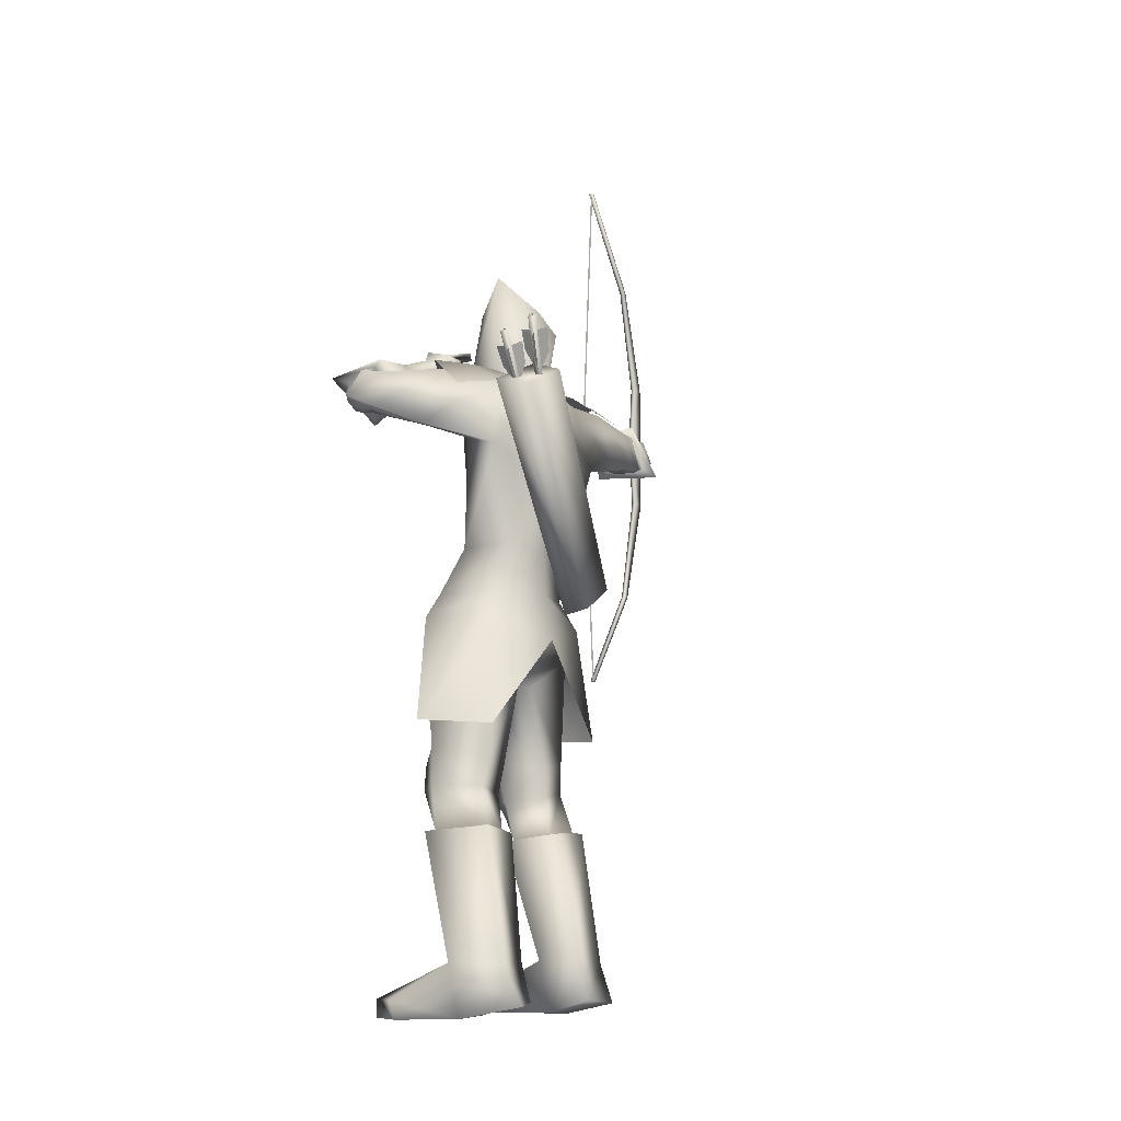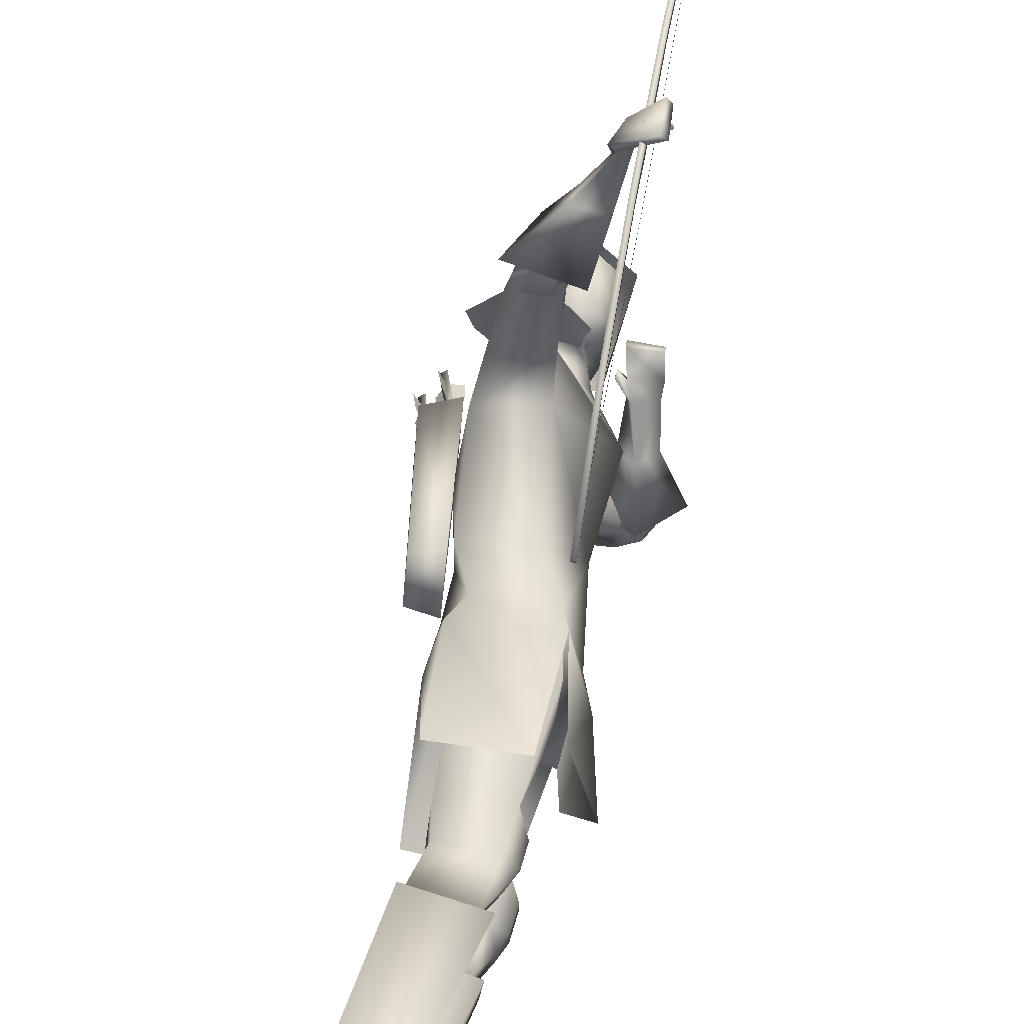
<metadata>
{"format":"obj","ext":"obj","renderer":"f3d","projection":"perspective","resolution":1024,"background":"white","views":[{"elev":-10.9,"azim":-144.0,"up":"+Y"},{"elev":60.4,"azim":10.1,"up":"+Z"}]}
</metadata>
<code>
o Cube_Cube.001
v -0.0515 0.7423 -0.3945
v 0.107 0.7423 -0.4521
v -0.02722 0.723 -0.5743
v -0.1078 0.7364 -0.4781
v 0.09621 0.7364 -0.5526
v -0.03783 1.001 -0.6034
v -0.07667 0.929 -0.47
v 0.07768 0.929 -0.5262
v 0.05753 0.9411 -0.3414
v -0.02636 0.9083 -0.3187
v 0.1364 0.9083 -0.378
v 0.1481 -0.02469 0.1109
v 0.1481 1.514 0.1109
v 0.1595 -0.02469 0.1109
v 0.1595 1.514 0.1109
v 0.1595 -0.02616 0.12
v 0.1595 1.515 0.12
v 0.1481 -0.02616 0.12
v 0.1481 1.515 0.12
v 0.1481 0.2529 0.295
v 0.1481 1.236 0.295
v 0.1595 0.2529 0.295
v 0.1595 1.236 0.295
v 0.1595 0.2559 0.2812
v 0.1595 1.233 0.2812
v 0.1481 0.2559 0.2812
v 0.1481 1.233 0.2812
v 0.1481 0.5608 0.3411
v 0.1481 0.928 0.3411
v 0.1595 0.5608 0.3411
v 0.1595 0.928 0.3411
v 0.1595 0.5577 0.3731
v 0.1595 0.9311 0.3731
v 0.1481 0.5577 0.3731
v 0.1481 0.9311 0.3731
v 0.1481 0.6791 0.3762
v 0.1481 0.8097 0.3762
v 0.1595 0.6791 0.3762
v 0.1595 0.8097 0.3762
v 0.1595 0.6794 0.3307
v 0.1595 0.8094 0.3307
v 0.1481 0.6794 0.3307
v 0.1481 0.8094 0.3307
v 0.1532 -0.02151 0.1205
v 0.1532 1.507 0.1204
v 0.1532 -0.02198 0.1128
v 0.1532 1.508 0.1126
v 0.1532 0.7444 0.06617
v 0.1532 0.7444 0.07392
v -0.275 0.69 -0.6434
v -0.1862 0.7232 -0.6364
v -0.1882 0.6421 -0.804
v -0.2763 0.6222 -0.7779
v -0.1833 0.1586 -0.2947
v -0.1096 0.1665 -0.2682
v -0.1082 0.08319 -0.3874
v -0.1827 0.0952 -0.3856
v -0.05129 0.7298 -0.3661
v -0.0513 0.7298 -0.6185
v -0.03971 0.7239 -0.1525
v 0.02114 0.729 -0.803
v -0.1227 0.6948 -0.3671
v -0.1227 0.6948 -0.6175
v 0.05457 0.7111 -0.3671
v 0.05457 0.7111 -0.6175
v -0.1614 0.6384 -0.1846
v -0.08874 0.6403 -0.8413
v 0.07948 0.6658 -0.2244
v 0.07586 0.6694 -0.6902
v 0.1981 -0.002545 -0.5186
v 0.1395 0.05341 -0.2997
v 0.1172 0.05807 -0.7089
v -0.09164 0.04913 -0.3123
v -0.1063 0.04932 -0.6542
v -0.1297 0.002184 -0.4775
v 0.1258 -0.2405 -0.2233
v 0.05894 -0.2285 -0.8095
v -0.07951 -0.247 -0.2183
v -0.1337 -0.2429 -0.7397
v -0.05664 0.726 -0.4136
v -0.05664 0.726 -0.571
v -0.08075 0.7226 -0.4923
v 0.05416 0.69 -0.4548
v 0.05416 0.69 -0.5298
v -0.08553 0.6876 -0.3168
v -0.0904 0.6865 -0.6828
v 0.006821 0.6524 -0.2768
v -6e-05 0.6525 -0.6986
v -0.1134 0.7051 -0.4923
v -0.1515 0.4293 -0.4923
v -0.1286 0.501 -0.2926
v -0.116 0.5003 -0.7169
v 0.1654 0.5667 -0.4923
v 0.0256 0.5441 -0.3216
v 0.01803 0.5439 -0.6588
v 0.1396 0.3053 -0.4923
v 0.06064 0.2503 -0.3608
v 0.05798 0.2503 -0.6213
v -0.1142 0.2431 -0.4923
v -0.1126 0.2482 -0.3783
v -0.1126 0.2482 -0.6063
v -0.06292 0.6755 -0.03337
v 0.1056 0.6878 -0.9018
v 0.03415 0.6642 -0.01342
v 0.1908 0.6799 -0.8506
v -0.07692 0.5764 -0.005876
v 0.1192 0.5901 -0.9338
v 0.03361 0.5848 -0.01046
v 0.1966 0.6007 -0.855
v -0.02401 0.6863 0.07429
v 0.1596 0.7116 -0.8848
v 0.05171 0.6717 0.05499
v 0.1337 0.6478 -0.8451
v -0.04274 0.5958 0.09942
v 0.2517 0.6855 -0.8813
v 0.05152 0.5984 0.06101
v 0.198 0.6098 -0.8433
v 0.0369 0.6595 0.01552
v 0.1744 0.6518 -0.8784
v -0.05128 0.6744 0.02787
v 0.1584 0.6922 -0.9378
v -0.06144 0.585 0.04741
v 0.2054 0.6313 -0.9451
v 0.04107 0.5905 0.02417
v 0.21 0.5997 -0.8759
v 0.1188 0.1168 -0.3329
v 0.1027 0.1203 -0.6706
v -0.1186 0.1219 -0.4923
v -0.06294 0.1266 -0.3532
v -0.07122 0.1263 -0.6173
v 0.1332 -0.0878 -0.4598
v 0.1418 -0.08621 -0.5554
v 0.1509 -0.123 -0.521
v -0.05607 -0.1205 -0.4697
v -0.04108 -0.1225 -0.5118
v -0.04262 -0.07968 -0.4957
v -0.05579 -0.03166 -0.3161
v -0.07906 -0.03054 -0.6494
v -0.1067 0.02631 -0.4801
v 0.1106 -0.3014 -0.3107
v 0.07825 -0.2932 -0.7256
v 0.08054 -0.3237 -0.4424
v 0.09893 -0.3215 -0.5933
v -0.05427 -0.3377 -0.425
v -0.03256 -0.3401 -0.5611
v -0.04667 -0.315 -0.3229
v -0.06333 -0.3134 -0.6577
v 0.07927 -0.5179 -0.2905
v 0.04657 -0.5098 -0.7436
v 0.04559 -0.5219 -0.4126
v 0.06 -0.5197 -0.618
v -0.06742 -0.5108 -0.4017
v -0.04938 -0.5125 -0.5864
v -0.06025 -0.4985 -0.2892
v -0.08417 -0.4958 -0.6931
v 0.0541 -0.4212 -0.4397
v 0.07559 -0.4199 -0.5909
v 0.0981 -0.4027 -0.2944
v 0.06295 -0.3942 -0.7412
v -0.04711 -0.4105 -0.415
v -0.02789 -0.4121 -0.5766
v -0.0335 -0.3969 -0.3082
v -0.05459 -0.394 -0.6802
v 0.1314 -0.4128 -0.3369
v 0.1097 -0.4046 -0.7144
v 0.1061 -0.422 -0.4057
v 0.1116 -0.4174 -0.6416
v 0.09263 -0.4606 -0.3878
v 0.09332 -0.4558 -0.6552
v 0.1117 -0.4537 -0.3367
v 0.09217 -0.4462 -0.7093
v 0.1156 -0.3582 -0.4085
v 0.12 -0.3533 -0.6393
v 0.1359 -0.3478 -0.3509
v 0.1175 -0.34 -0.6998
v -0.01481 -0.9825 -0.2536
v -0.04435 -0.9821 -0.7589
v -0.04028 -0.9758 -0.3662
v -0.03023 -0.9761 -0.6443
v -0.1695 -0.9415 -0.3692
v -0.1512 -0.942 -0.5982
v -0.179 -0.9513 -0.2718
v -0.1928 -0.9507 -0.6869
v 0.06824 -0.5246 -0.4224
v 0.08471 -0.5219 -0.6172
v 0.1064 -0.5204 -0.2851
v 0.0699 -0.5111 -0.7586
v -0.0882 -0.5096 -0.4158
v -0.06361 -0.5127 -0.5657
v -0.07159 -0.5032 -0.2592
v -0.1056 -0.4999 -0.717
v -0.02202 -0.8403 -0.3881
v -0.005011 -0.8404 -0.6301
v 0.01903 -0.8459 -0.2734
v -0.0063 -0.8436 -0.7521
v -0.1409 -0.8406 -0.3845
v -0.1178 -0.8428 -0.5919
v -0.1315 -0.8507 -0.259
v -0.1527 -0.8495 -0.7132
v 0.1601 -0.9344 -0.2283
v 0.1113 -0.9344 -0.8422
v 0.2291 -0.936 -0.3205
v 0.2076 -0.936 -0.7791
v 0.2258 -0.9821 -0.3157
v 0.2028 -0.9821 -0.7825
v 0.1454 -0.9835 -0.2279
v 0.09726 -0.9835 -0.8375
v 0.1808 0.6731 0.4097
v 0.2112 0.8377 -0.514
v 0.1822 0.7541 0.4117
v 0.1302 0.8377 -0.5112
v 0.1997 0.673 0.3961
v 0.2117 0.8169 -0.5036
v 0.1958 0.7534 0.3942
v 0.1313 0.8158 -0.5072
v 0.1261 0.7418 0.3005
v 0.1435 0.7682 -0.6157
v 0.09727 0.7024 0.2965
v 0.1857 0.7938 -0.642
v 0.1062 0.6806 0.3165
v 0.2145 0.7822 -0.6249
v 0.1357 0.7249 0.2996
v 0.155 0.75 -0.6081
v 0.01804 0.6773 -0.162
v 0.07737 0.6845 -0.7525
v -0.07113 0.6969 -0.1803
v -0.001373 0.7011 -0.7994
v -0.09997 0.5373 -0.133
v 0.01813 0.5437 -0.8574
v 0.02944 0.5647 -0.1575
v 0.09471 0.5727 -0.7507
v 0.01516 0.5773 0.03188
v 0.214 0.5985 -0.8935
v -0.03347 0.5747 0.04301
v 0.2124 0.6138 -0.9263
v 0.02106 0.583 0.05615
v 0.2194 0.6156 -0.868
v -0.02217 0.5814 0.07157
v 0.2417 0.6464 -0.8903
v 0.008208 0.5741 0.009466
v 0.1925 0.5906 -0.8875
v -0.04046 0.5706 0.01292
v 0.159 0.5861 -0.9229
v 0.1662 0.08095 -0.5129
v 0.1441 -0.03342 -0.3209
v 0.1263 -0.02896 -0.6915
v 0.11 0.6982 0.1715
v 0.1365 0.6959 -0.7212
v 0.04224 0.7084 0.1841
v 0.1602 0.7487 -0.7601
v 0.03233 0.6458 0.2077
v 0.2252 0.7325 -0.7511
v 0.1103 0.6481 0.1796
v 0.1809 0.6719 -0.7158
v 0.115 0.7509 0.3396
v 0.1381 0.8105 -0.6079
v 0.09155 0.6803 0.3504
v 0.2033 0.8285 -0.6113
v 0.1156 0.6684 0.3521
v 0.2171 0.8056 -0.5927
v 0.129 0.7434 0.3331
v 0.1408 0.791 -0.5979
v 0.1991 0.7571 0.3181
v 0.1204 0.7939 -0.5631
v 0.1974 0.7643 0.3233
v 0.1197 0.8003 -0.5665
v 0.181 0.7624 0.3044
v 0.1159 0.7846 -0.5787
v 0.1796 0.7704 0.3098
v 0.1148 0.7915 -0.5823
v 0.08122 0.6966 0.03381
v 0.09282 0.6325 -0.8389
v -0.02882 0.7196 0.06165
v 0.129 0.7261 -0.8968
v -0.08355 0.5676 0.1112
v 0.2959 0.7001 -0.9022
v 0.08111 0.5722 0.04528
v 0.2 0.5684 -0.8324
v -0.02855 0.7616 -0.5137
v -0.01277 0.8021 -0.4414
v 0.04478 0.8021 -0.5236
v -0.01658 0.855 -0.545
v -0.06183 0.8298 -0.4439
v 0.08308 0.8298 -0.4967
v -0.056 0.9218 -0.4647
v 0.06525 0.9218 -0.5088
v 0.002631 0.96 -0.4922
v 0.03236 0.7532 -0.4109
v 0.08891 0.7532 -0.4916
v 0.06457 0.7289 -0.4485
v -0.007049 0.9039 -0.3434
v 0.1057 0.9039 -0.3844
v 0.05651 0.9203 -0.3442
v -0.01475 0.7658 -0.3672
v 0.09631 0.7658 -0.4077
v 0.04819 0.7334 -0.3671
v 0.2436 -0.2158 -0.528
v 0.1721 -0.1494 -0.355
v 0.1608 -0.1449 -0.6667
v 0.0822 0.69 -0.4923
v -0.05192 0.721 -0.7293
v -0.1382 0.6628 -0.7295
v 0.0455 0.6839 -0.6757
v -0.05398 0.721 -0.2574
v -0.149 0.6635 -0.279
v 0.06112 0.684 -0.2931
v -0.05892 0.8758 -0.4543
v 0.07416 0.8758 -0.5027
v -0.006974 0.9075 -0.5186
v -0.01444 0.8349 -0.3483
v 0.1083 0.8349 -0.3929
v 0.05825 0.835 -0.3394
v -0.06037 0.8528 -0.4491
v 0.07862 0.8528 -0.4997
v -0.01178 0.8812 -0.5318
v -0.01999 0.8004 -0.3558
v 0.1077 0.8004 -0.4022
v 0.05808 0.7851 -0.3399
v -0.2276 0.6249 -0.7447
v -0.2096 0.6223 -0.7528
v -0.2116 0.6335 -0.7366
v -0.2342 0.7617 -0.8277
v -0.2322 0.7505 -0.844
v -0.2502 0.7531 -0.8358
v -0.2128 0.637 -0.7513
v -0.1915 0.6789 -0.7776
v -0.1936 0.7262 -0.8104
v -0.2275 0.7202 -0.8104
v -0.2355 0.7159 -0.8145
v -0.2494 0.6961 -0.8389
v -0.2392 0.6532 -0.8019
v -0.2208 0.6327 -0.7553
v -0.2218 0.6383 -0.7472
v -0.2452 0.6867 -0.7532
v -0.2563 0.7354 -0.782
v -0.2364 0.7215 -0.8064
v -0.2398 0.7899 -0.6997
v -0.2564 0.801 -0.6717
v -0.2391 0.7511 -0.6487
v -0.2131 0.7037 -0.6499
v -0.2131 0.6987 -0.6585
v -0.2391 0.7214 -0.7002
v -0.2564 0.7662 -0.7319
v -0.2398 0.785 -0.7083
v -0.2315 0.7894 -0.7051
v -0.1983 0.7971 -0.7096
v -0.1894 0.7478 -0.6811
v -0.2048 0.7031 -0.6553
v -0.259 0.8227 -0.7244
v -0.2424 0.8216 -0.7352
v -0.2424 0.8315 -0.718
v -0.2013 0.6986 -0.6413
v -0.2013 0.6887 -0.6585
v -0.2179 0.6898 -0.6476
v -0.2654 0.6609 -0.7056
v -0.2475 0.6605 -0.7142
v -0.2501 0.6701 -0.697
v -0.2857 0.8031 -0.7765
v -0.2832 0.7935 -0.7937
v -0.301 0.7938 -0.7851
v -0.2519 0.6748 -0.7114
v -0.2349 0.7204 -0.7343
v -0.2419 0.7699 -0.7629
v -0.2751 0.761 -0.7629
v -0.2827 0.7564 -0.7672
v -0.2955 0.7376 -0.793
v -0.2808 0.6928 -0.76
v -0.2596 0.6702 -0.7157
v -0.2609 0.6749 -0.7071
v -0.2885 0.7215 -0.7086
v -0.3045 0.7712 -0.7328
v -0.284 0.7612 -0.7586
f 4 1 10
f 4 10 7
f 11 2 5
f 11 5 8
f 4 7 6
f 4 6 3
f 6 8 5
f 6 5 3
f 7 10 9
f 7 9 6
f 9 11 8
f 9 8 6
f 41 39 38
f 41 38 40
f 39 37 36
f 39 36 38
f 43 41 40
f 43 40 42
f 43 42 36
f 43 36 37
f 12 14 16
f 12 16 18
f 13 19 17
f 13 17 15
f 12 26 24
f 12 24 14
f 25 27 13
f 25 13 15
f 14 24 22
f 14 22 16
f 23 25 15
f 23 15 17
f 16 22 20
f 16 20 18
f 21 23 17
f 21 17 19
f 26 12 18
f 26 18 20
f 27 21 19
f 27 19 13
f 20 34 28
f 20 28 26
f 29 35 21
f 29 21 27
f 22 32 34
f 22 34 20
f 35 33 23
f 35 23 21
f 24 30 32
f 24 32 22
f 33 31 25
f 33 25 23
f 26 28 30
f 26 30 24
f 31 29 27
f 31 27 25
f 28 42 40
f 28 40 30
f 41 43 29
f 41 29 31
f 30 40 38
f 30 38 32
f 39 41 31
f 39 31 33
f 32 38 36
f 32 36 34
f 37 39 33
f 37 33 35
f 34 36 42
f 34 42 28
f 43 37 35
f 43 35 29
f 47 48 49
f 47 49 45
f 54 50 53
f 54 53 57
f 50 54 55
f 50 55 51
f 56 52 51
f 56 51 55
f 57 53 52
f 57 52 56
f 53 50 51
f 53 51 52
f 57 56 55
f 57 55 54
f 76 71 73
f 76 73 78
f 74 72 77
f 74 77 79
f 75 78 73
f 74 79 75
f 87 83 80
f 87 80 85
f 81 84 88
f 81 88 86
f 89 85 80
f 89 80 82
f 81 86 89
f 81 89 82
f 91 85 89
f 91 89 90
f 89 86 92
f 89 92 90
f 93 83 87
f 93 87 94
f 88 84 93
f 88 93 95
f 96 93 94
f 96 94 97
f 95 93 96
f 95 96 98
f 100 91 90
f 100 90 99
f 90 92 101
f 90 101 99
f 97 94 91
f 97 91 100
f 92 95 98
f 92 98 101
f 120 118 104
f 120 104 102
f 105 119 121
f 105 121 103
f 110 112 118
f 110 118 120
f 119 113 111
f 119 111 121
f 118 124 108
f 118 108 104
f 109 125 119
f 109 119 105
f 112 116 124
f 112 124 118
f 125 117 113
f 125 113 119
f 129 100 99
f 129 99 128
f 99 101 130
f 99 130 128
f 126 97 100
f 126 100 129
f 101 98 127
f 101 127 130
f 136 133 131
f 136 131 134
f 132 133 136
f 132 136 135
f 139 137 129
f 139 129 128
f 130 138 139
f 130 139 128
f 136 134 137
f 136 137 139
f 138 135 136
f 138 136 139
f 156 160 144
f 156 144 142
f 145 161 157
f 145 157 143
f 150 152 160
f 150 160 156
f 161 153 151
f 161 151 157
f 160 162 146
f 160 146 144
f 147 163 161
f 147 161 145
f 152 154 162
f 152 162 160
f 163 155 153
f 163 153 161
f 162 158 140
f 162 140 146
f 141 159 163
f 141 163 147
f 154 148 158
f 154 158 162
f 159 149 155
f 159 155 163
f 174 140 158
f 174 158 164
f 159 141 175
f 159 175 165
f 164 158 148
f 164 148 170
f 149 159 165
f 149 165 171
f 166 156 142
f 166 142 172
f 143 157 167
f 143 167 173
f 168 150 156
f 168 156 166
f 157 151 169
f 157 169 167
f 170 148 150
f 170 150 168
f 151 149 171
f 151 171 169
f 172 142 140
f 172 140 174
f 141 143 173
f 141 173 175
f 164 166 172
f 164 172 174
f 173 167 165
f 173 165 175
f 170 168 166
f 170 166 164
f 167 169 171
f 167 171 165
f 186 184 150
f 186 150 148
f 151 185 187
f 151 187 149
f 184 188 152
f 184 152 150
f 153 189 185
f 153 185 151
f 188 190 154
f 188 154 152
f 155 191 189
f 155 189 153
f 190 186 148
f 190 148 154
f 149 187 191
f 149 191 155
f 180 178 176
f 180 176 182
f 177 179 181
f 177 181 183
f 194 192 184
f 194 184 186
f 185 193 195
f 185 195 187
f 192 196 188
f 192 188 184
f 189 197 193
f 189 193 185
f 178 180 196
f 178 196 192
f 197 181 179
f 197 179 193
f 196 198 190
f 196 190 188
f 191 199 197
f 191 197 189
f 180 182 198
f 180 198 196
f 199 183 181
f 199 181 197
f 198 194 186
f 198 186 190
f 187 195 199
f 187 199 191
f 182 176 194
f 182 194 198
f 195 177 183
f 195 183 199
f 202 192 194
f 202 194 200
f 195 193 203
f 195 203 201
f 200 194 176
f 200 176 206
f 177 195 201
f 177 201 207
f 204 178 192
f 204 192 202
f 193 179 205
f 193 205 203
f 206 176 178
f 206 178 204
f 179 177 207
f 179 207 205
f 206 204 202
f 206 202 200
f 203 205 207
f 203 207 201
f 214 210 208
f 214 208 212
f 209 211 215
f 209 215 213
f 226 224 87
f 226 87 85
f 88 225 227
f 88 227 86
f 102 104 224
f 102 224 226
f 225 105 103
f 225 103 227
f 228 226 85
f 228 85 91
f 86 227 229
f 86 229 92
f 106 102 226
f 106 226 228
f 227 103 107
f 227 107 229
f 224 230 94
f 224 94 87
f 95 231 225
f 95 225 88
f 104 108 230
f 104 230 224
f 231 109 105
f 231 105 225
f 230 228 91
f 230 91 94
f 92 229 231
f 92 231 95
f 108 106 228
f 108 228 230
f 229 107 109
f 229 109 231
f 122 120 102
f 122 102 106
f 103 121 123
f 103 123 107
f 122 114 110
f 122 110 120
f 111 115 123
f 111 123 121
f 240 108 124
f 240 124 232
f 125 109 241
f 125 241 233
f 232 124 116
f 232 116 236
f 117 125 233
f 117 233 237
f 238 114 122
f 238 122 234
f 123 115 239
f 123 239 235
f 234 122 106
f 234 106 242
f 107 123 235
f 107 235 243
f 236 116 114
f 236 114 238
f 115 117 237
f 115 237 239
f 242 106 108
f 242 108 240
f 109 107 243
f 109 243 241
f 232 234 242
f 232 242 240
f 243 235 233
f 243 233 241
f 236 238 234
f 236 234 232
f 235 239 237
f 235 237 233
f 126 244 96
f 126 96 97
f 96 244 127
f 96 127 98
f 131 244 126
f 131 126 245
f 127 244 132
f 127 132 246
f 137 245 126
f 137 126 129
f 127 246 138
f 127 138 130
f 257 255 216
f 257 216 218
f 217 256 258
f 217 258 219
f 208 210 255
f 208 255 257
f 256 211 209
f 256 209 258
f 259 257 218
f 259 218 220
f 219 258 260
f 219 260 221
f 212 208 257
f 212 257 259
f 258 209 213
f 258 213 260
f 210 214 261
f 210 261 255
f 262 215 211
f 262 211 256
f 261 259 220
f 261 220 222
f 221 260 262
f 221 262 223
f 214 212 259
f 214 259 261
f 260 213 215
f 260 215 262
f 265 255 261
f 265 261 263
f 262 256 266
f 262 266 264
f 263 261 222
f 263 222 267
f 223 262 264
f 223 264 268
f 269 216 255
f 269 255 265
f 256 217 270
f 256 270 266
f 267 222 216
f 267 216 269
f 217 223 268
f 217 268 270
f 265 263 267
f 265 267 269
f 268 264 266
f 268 266 270
f 251 220 218
f 251 218 249
f 219 221 252
f 219 252 250
f 253 222 220
f 253 220 251
f 221 223 254
f 221 254 252
f 253 247 216
f 253 216 222
f 217 248 254
f 217 254 223
f 249 218 216
f 249 216 247
f 217 219 250
f 217 250 248
f 128 75 73
f 128 73 129
f 74 75 128
f 74 128 130
f 129 73 71
f 129 71 126
f 72 74 130
f 72 130 127
f 126 71 70
f 126 70 244
f 70 72 127
f 70 127 244
f 273 271 112
f 273 112 110
f 113 272 274
f 113 274 111
f 249 247 271
f 249 271 273
f 272 248 250
f 272 250 274
f 275 273 110
f 275 110 114
f 111 274 276
f 111 276 115
f 251 249 273
f 251 273 275
f 274 250 252
f 274 252 276
f 271 277 116
f 271 116 112
f 117 278 272
f 117 272 113
f 247 253 277
f 247 277 271
f 278 254 248
f 278 248 272
f 277 275 114
f 277 114 116
f 115 276 278
f 115 278 117
f 253 251 275
f 253 275 277
f 276 252 254
f 276 254 278
f 134 144 146
f 134 146 137
f 147 145 135
f 147 135 138
f 131 142 144
f 131 144 134
f 145 143 132
f 145 132 135
f 137 146 140
f 137 140 245
f 141 147 138
f 141 138 246
f 140 142 131
f 140 131 245
f 132 143 141
f 132 141 246
f 280 288 294
f 280 294 283
f 295 289 281
f 295 281 284
f 279 280 283
f 279 283 282
f 284 281 279
f 284 279 282
f 287 285 291
f 287 291 293
f 292 286 287
f 292 287 293
f 296 294 288
f 296 288 290
f 289 295 296
f 289 296 290
f 80 83 288
f 80 288 280
f 289 84 81
f 289 81 281
f 80 280 279
f 80 279 82
f 279 281 81
f 279 81 82
f 131 133 244
f 244 133 132
f 70 71 298
f 70 298 297
f 299 72 70
f 299 70 297
f 83 93 300
f 300 93 84
f 83 300 290
f 83 290 288
f 290 300 84
f 290 84 289
f 48 46 44
f 48 44 49
f 59 301 302
f 59 302 63
f 301 61 67
f 301 67 302
f 65 303 301
f 65 301 59
f 303 69 61
f 303 61 301
f 60 304 305
f 60 305 66
f 304 58 62
f 304 62 305
f 68 306 304
f 68 304 60
f 306 64 58
f 306 58 304
f 285 307 310
f 285 310 291
f 308 286 292
f 308 292 311
f 307 285 287
f 307 287 309
f 286 308 309
f 286 309 287
f 291 310 312
f 291 312 293
f 311 292 293
f 311 293 312
f 307 313 316
f 307 316 310
f 313 283 294
f 313 294 316
f 284 314 317
f 284 317 295
f 314 308 311
f 314 311 317
f 283 313 315
f 283 315 282
f 313 307 309
f 313 309 315
f 308 314 315
f 308 315 309
f 314 284 282
f 314 282 315
f 310 316 318
f 310 318 312
f 317 311 312
f 317 312 318
f 317 318 296
f 317 296 295
f 316 294 296
f 316 296 318
f 319 321 322
f 319 322 324
f 321 320 323
f 321 323 322
f 320 319 324
f 320 324 323
f 327 326 325
f 327 325 328
f 330 329 332
f 330 332 331
f 335 334 333
f 335 333 336
f 322 323 324
f 351 350 349
f 338 339 340
f 338 340 337
f 343 344 341
f 343 341 342
f 346 347 348
f 346 348 345
f 353 354 349
f 353 349 350
f 352 353 350
f 352 350 351
f 354 352 351
f 354 351 349
f 355 357 358
f 355 358 360
f 357 356 359
f 357 359 358
f 356 355 360
f 356 360 359
f 363 362 361
f 363 361 364
f 366 365 368
f 366 368 367
f 371 370 369
f 371 369 372
f 358 359 360

</code>
